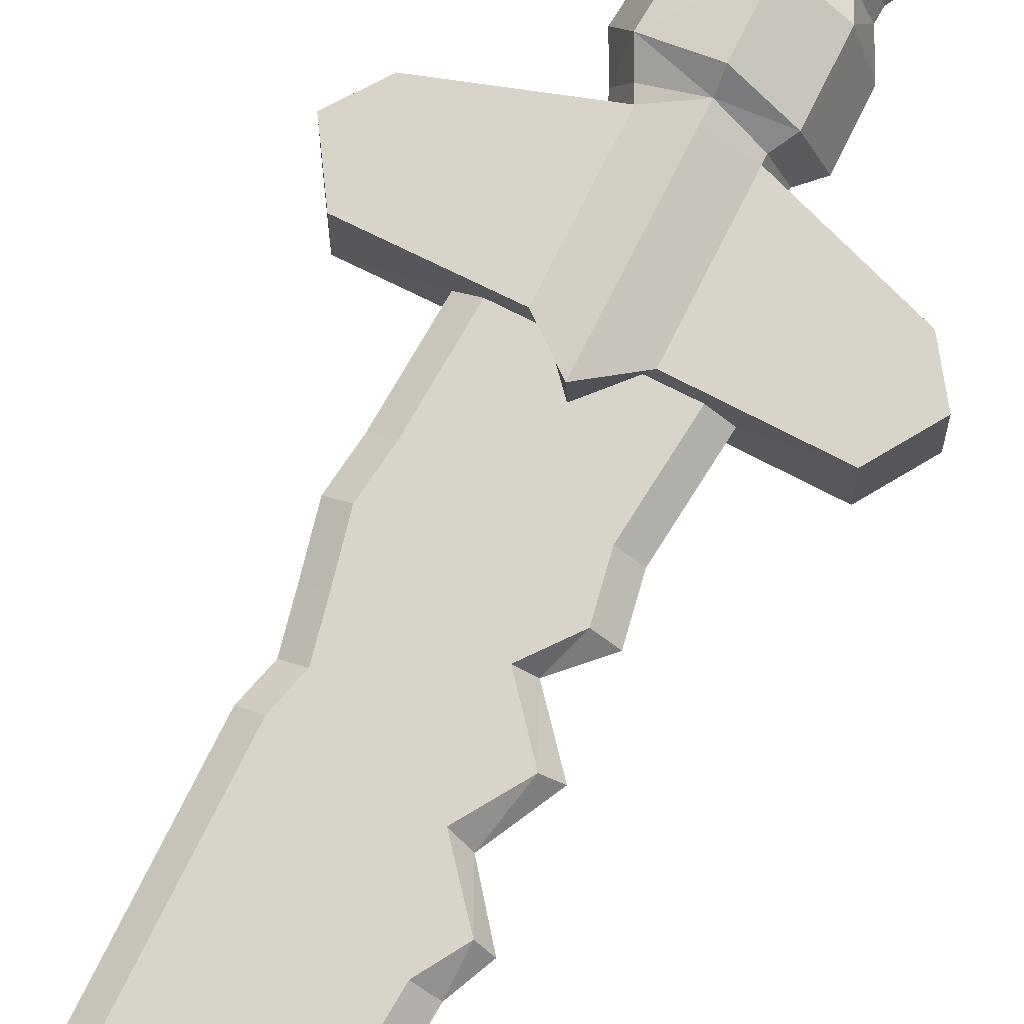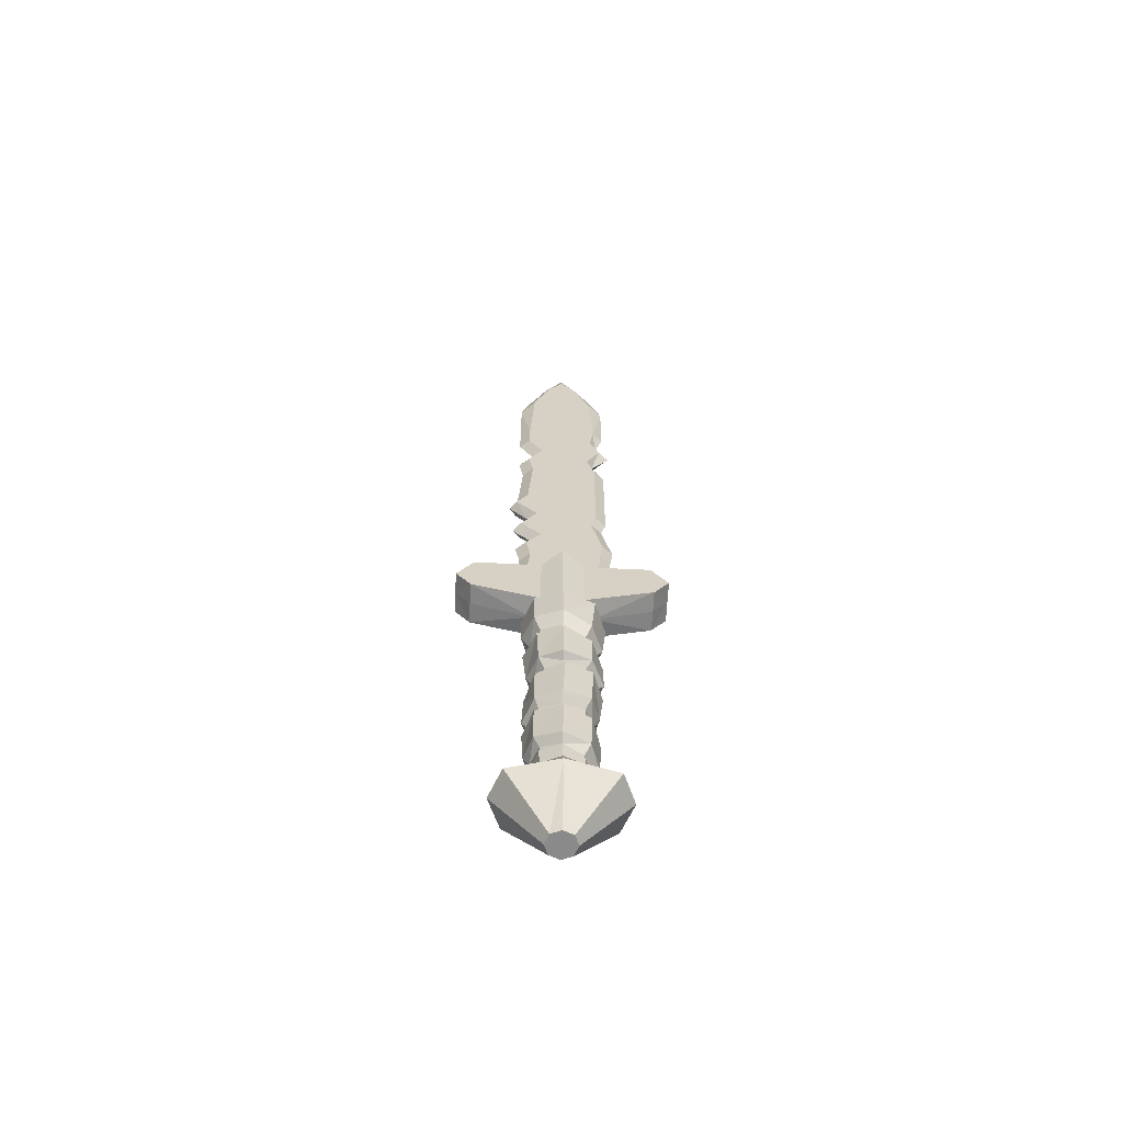
<metadata>
{"format":"obj","ext":"obj","renderer":"f3d","projection":"perspective","resolution":1024,"background":"white","views":[{"elev":75.2,"azim":-153.4,"up":"+Z"},{"elev":-63.6,"azim":-2.9,"up":"+Y"}]}
</metadata>
<code>
o Dagger_2_Cylinder.011
v -0.1518 -0.4826 -0.09064
v -0.05931 -0.3998 -0.05931
v -0.1894 -0.4826 0
v -0.08387 -0.3998 0
v -0.1518 -0.4826 0.09064
v -0.05931 -0.3998 0.05931
v -0.03109 -0.6748 -0.03109
v -0.04397 -0.6748 0
v -0.03109 -0.6748 0.03109
v -0.06492 0.4975 -0.06492
v -0.09181 0.4975 0
v -0.06492 0.4975 0.06492
v -0.05985 -0.3259 0.06001
v -0.05987 -0.1569 0.06071
v -0.06447 -0.1352 0.06141
v -0.05886 0.04804 0.06211
v -0.05068 0.08361 0.06281
v -0.06555 0.2804 0.06352
v -0.06422 0.3035 0.06422
v -0.05985 -0.3259 -0.06001
v -0.05987 -0.1569 -0.06071
v -0.06447 -0.1352 -0.06141
v -0.05886 0.04804 -0.06211
v -0.05055 0.08298 -0.06281
v -0.06555 0.2804 -0.06352
v -0.06422 0.3035 -0.06422
v -0.09082 0.3073 0
v -0.09187 0.287 0
v -0.07899 0.09233 0
v -0.08401 0.04259 0
v -0.08988 -0.1365 0
v -0.08467 -0.1527 0
v -0.08388 -0.3196 0
v -0.07725 -0.3046 0.07801
v -0.07783 -0.1763 0.07892
v -0.07725 -0.3046 -0.07801
v -0.07783 -0.1763 -0.07892
v -0.1073 -0.1801 0
v -0.102 -0.2879 0
v -0.07609 -0.1119 0.07983
v -0.07758 0.01757 0.08075
v -0.07609 -0.1119 -0.07983
v -0.07758 0.01757 -0.08075
v -0.1051 -0.001197 0
v -0.1091 -0.1135 0
v -0.06836 0.1117 0.08166
v -0.07469 0.2461 0.08257
v -0.06836 0.1117 -0.08166
v -0.07469 0.2461 -0.08257
v -0.1122 0.2506 0
v -0.1004 0.1275 0
v -0.06481 0.4854 0.06481
v -0.06481 0.4854 -0.06481
v -0.09165 0.4854 0
v -0.1191 0.4582 0
v -0.1181 0.3605 0
v -0.08348 0.3438 -0.08348
v -0.08348 0.3438 0.08348
v -0.08425 0.4582 0.08425
v -0.08425 0.4582 -0.08425
v -0.06492 0.7145 -0.06492
v -0.06492 0.7145 0.06492
v -0.2693 0.7164 0
v -0.2693 0.7164 -0.06492
v -0.2693 0.7164 0.06492
v -0.05125 0.7145 -0.02686
v -0.1327 1.091 -0.02686
v -0.05125 0.7145 0.02686
v -0.1475 0.7145 0
v -0.1143 0.7145 -0.02686
v -0.1143 0.7145 0.02686
v -0.05125 1.096 0.02686
v -0.1327 1.091 0.02686
v -0.1143 0.9497 0.02686
v -0.05125 0.9418 -0.02686
v -0.05125 0.9418 0.02686
v -0.1475 0.9497 0
v -0.1143 0.9497 -0.02686
v -0.06603 1.012 0.02686
v -0.05125 1.025 0.02686
v -0.06603 1.012 -0.02686
v -0.05125 1.025 -0.02686
v -0.09227 1.006 0
v -0.05125 1.096 -0.02686
v -0.1586 1.084 0
v -0.1143 2.203 0
v -0.1475 2.106 0
v -0.08164 1.171 0.02686
v -0.05125 2.278 -0.02686
v -0.1011 2.143 -0.02686
v -0.1143 1.311 0.02686
v -0.1011 2.143 0.02686
v -0.05125 2.278 0.02686
v -0.08164 1.171 -0.02686
v -0.05125 1.153 0.02686
v -0.05125 1.153 -0.02686
v -0.1121 1.177 0
v -0.1495 1.253 0.02686
v -0.1495 1.253 -0.02686
v -0.05125 1.232 0.02686
v -0.05125 1.232 -0.02686
v -0.1726 1.254 0
v -0.05596 2.341 0
v -0.1143 1.311 -0.02686
v -0.05125 1.311 0.02686
v -0.05125 1.311 -0.02686
v -0.1475 1.311 0
v -0.05125 1.53 0.02686
v -0.05125 1.613 0.02686
v -0.05125 1.697 0.02686
v -0.05125 1.78 0.02686
v -0.05125 1.863 0.02686
v -0.0998 1.53 -0.02686
v -0.1143 1.613 -0.02686
v -0.07072 1.697 -0.02686
v -0.1143 1.78 -0.02686
v -0.1143 1.863 -0.02686
v -0.0998 1.53 0.02686
v -0.1143 1.613 0.02686
v -0.07072 1.697 0.02686
v -0.1143 1.78 0.02686
v -0.1143 1.863 0.02686
v -0.05125 1.863 -0.02686
v -0.05125 1.78 -0.02686
v -0.05125 1.697 -0.02686
v -0.05125 1.613 -0.02686
v -0.05125 1.53 -0.02686
v -0.1475 1.863 0
v -0.1475 1.78 0
v -0.1039 1.697 0
v -0.1475 1.613 0
v -0.133 1.53 0
v -0 -0.4826 -0.1282
v -0 -0.3998 -0.08387
v 0.1518 -0.4826 -0.09064
v 0.05931 -0.3998 -0.05931
v 0.1894 -0.4826 -0
v 0.08387 -0.3998 -0
v 0.1518 -0.4826 0.09064
v 0.05931 -0.3998 0.05931
v 0 -0.4826 0.1282
v 0 -0.3998 0.08387
v -0 -0.6748 -0.04397
v 0.03109 -0.6748 -0.03109
v 0.04397 -0.6748 -0
v 0.03109 -0.6748 0.03109
v 0 -0.6748 0.04397
v -0 0.2912 -0.09082
v 0.06492 0.4975 -0.06492
v -0 0.4975 -0.09181
v 0.09181 0.4975 -0
v 0.06492 0.4975 0.06492
v 0 0.4975 0.09181
v -0 0.2663 -0.08982
v 0.001685 0.08435 -0.08883
v 0.005797 0.06062 -0.08784
v -0.00201 -0.1439 -0.08685
v -0 -0.1669 -0.08586
v -0.001854 -0.3413 -0.08486
v 0.05614 -0.3567 0.06001
v 0.05987 -0.177 0.06071
v 0.06001 -0.1293 0.06141
v 0.06617 0.0601 0.06211
v 0.06281 0.08245 0.06281
v 0.06352 0.2463 0.06352
v 0.06615 0.27 0.06422
v 0 0.2912 0.09082
v 0 0.2663 0.08982
v 0.001685 0.08435 0.08883
v 0.005797 0.06062 0.08784
v -0.00201 -0.1439 0.08685
v 0 -0.1669 0.08586
v -0.001854 -0.3413 0.08486
v 0.05614 -0.3567 -0.06001
v 0.05987 -0.177 -0.06071
v 0.06001 -0.1293 -0.06141
v 0.06617 0.0601 -0.06211
v 0.06281 0.08309 -0.06281
v 0.06352 0.2463 -0.06352
v 0.06422 0.27 -0.06422
v 0.09082 0.2642 -0
v 0.08982 0.2463 -0
v 0.08883 0.07967 -0
v 0.09129 0.05922 -0
v 0.0845 -0.1224 -0
v 0.08467 -0.1812 -0
v 0.08017 -0.3631 -0
v -0 -0.1893 -0.1116
v -0.001854 -0.3246 -0.1103
v 0.07354 -0.3285 0.07801
v 0.07783 -0.2024 0.07892
v 0 -0.1893 0.1116
v -0.001854 -0.3246 0.1103
v 0.07354 -0.3285 -0.07801
v 0.07783 -0.2024 -0.07892
v 0.1045 -0.2217 -0
v 0.1001 -0.3334 -0
v 0.005292 0.0341 -0.1142
v -0.001531 -0.1187 -0.1129
v 0.07823 -0.09914 0.07983
v 0.08386 0.03762 0.08075
v 0.005292 0.0341 0.1142
v -0.001531 -0.1187 0.1129
v 0.07823 -0.09914 -0.07983
v 0.08386 0.03762 -0.08075
v 0.1146 0.02635 -0
v 0.1041 -0.07695 -0
v -0 0.2344 -0.1168
v -0.001018 0.09771 -0.1155
v 0.08166 0.1066 0.08166
v 0.08257 0.2145 0.08257
v 0 0.2344 0.1168
v -0.001018 0.09771 0.1155
v 0.08166 0.1051 -0.08166
v 0.08257 0.2145 -0.08257
v 0.1168 0.2029 -0
v 0.1193 0.1051 -0
v -0 0.4678 -0.09165
v 0.07488 0.4787 0.06481
v 0.07488 0.478 -0.06481
v 0 0.4678 0.09165
v 0.1017 0.4738 -0
v -0 0.4406 -0.1191
v -0 0.3316 -0.1181
v 0 0.4406 0.1191
v 0 0.3316 0.1181
v 0.1292 0.4199 -0
v 0.1181 0.3045 -0
v 0.08348 0.3045 -0.08348
v 0.08348 0.3045 0.08348
v 0.09433 0.4405 0.08425
v 0.09433 0.4405 -0.08425
v 0.06492 0.7145 -0.06492
v -0 0.7696 -0.09181
v 0.06492 0.7145 0.06492
v 0 0.7696 0.09181
v 0.2693 0.7164 -0
v 0.2693 0.7164 -0.06492
v 0.2693 0.7164 0.06492
v -0.001851 0.7696 0.02686
v 0.04755 0.7145 -0.02686
v -0.001851 0.7696 -0.02686
v 0.09561 1.096 -0.02686
v 0.04755 0.7145 0.02686
v 0.1438 0.7145 -0
v 0.1106 0.7145 -0.02686
v 0.1106 0.7145 0.02686
v 0.04755 1.096 0.02686
v -0.001851 1.096 -0.02686
v 0.09561 1.096 0.02686
v 0.1293 0.9418 0.02686
v 0.04755 0.9418 -0.02686
v -0.001851 0.9418 -0.02686
v -0.001851 0.9418 0.02686
v 0.04755 0.9418 0.02686
v 0.1625 0.9418 -0
v 0.1293 0.9418 -0.02686
v 0.1106 1.025 0.02686
v -0.001851 1.025 -0.02686
v 0.04755 1.025 0.02686
v 0.1106 1.025 -0.02686
v 0.04755 1.025 -0.02686
v -0.001851 1.025 0.02686
v 0.1438 1.025 -0
v 0.04755 1.096 -0.02686
v -0.001851 1.096 0.02686
v 0.1288 1.096 -0
v -0.001851 2.431 0.000449
v -0.001851 2.346 0.02686
v -0.001851 2.346 -0.02686
v 0.1106 2.203 -0
v 0.1438 2.106 -0
v 0.1106 1.153 0.02686
v 0.04755 2.278 -0.02686
v 0.09738 2.143 -0.02686
v 0.1106 1.311 0.02686
v 0.09738 2.143 0.02686
v 0.04755 2.278 0.02686
v 0.1106 1.153 -0.02686
v 0.04755 1.153 0.02686
v -0.001851 1.153 -0.02686
v 0.04755 1.153 -0.02686
v -0.001851 1.153 0.02686
v 0.1438 1.153 -0
v 0.1106 1.232 0.02686
v 0.1106 1.232 -0.02686
v 0.04755 1.232 0.02686
v -0.001851 1.232 -0.02686
v 0.04755 1.232 -0.02686
v -0.001851 1.232 0.02686
v 0.1438 1.232 -0
v 0.05226 2.341 -0
v 0.1106 1.311 -0.02686
v 0.04755 1.311 0.02686
v -0.001851 1.311 -0.02686
v 0.04755 1.311 -0.02686
v -0.001851 1.311 0.02686
v 0.1438 1.311 -0
v -0.001851 1.53 -0.02686
v -0.001851 1.613 -0.02686
v -0.001851 1.697 -0.02686
v -0.001851 1.78 -0.02686
v -0.001851 1.863 -0.02686
v 0.04755 1.53 0.02686
v 0.04755 1.613 0.02686
v 0.04755 1.697 0.02686
v 0.04755 1.78 0.02686
v 0.04755 1.863 0.02686
v 0.1106 1.53 -0.02686
v 0.08625 1.613 -0.02686
v 0.1294 1.697 -0.02686
v 0.09936 1.78 -0.02686
v 0.1106 1.863 -0.02686
v 0.1106 1.53 0.02686
v 0.08625 1.613 0.02686
v 0.1294 1.697 0.02686
v 0.09936 1.78 0.02686
v 0.1106 1.863 0.02686
v 0.04755 1.863 -0.02686
v 0.04755 1.78 -0.02686
v 0.04755 1.697 -0.02686
v 0.04755 1.613 -0.02686
v 0.04755 1.53 -0.02686
v -0.001851 1.863 0.02686
v -0.001851 1.78 0.02686
v -0.001851 1.697 0.02686
v -0.001851 1.613 0.02686
v -0.001851 1.53 0.02686
v 0.1438 1.863 -0
v 0.1203 1.78 -0
v 0.1626 1.697 -0
v 0.1042 1.613 -0
v 0.1438 1.53 -0
v -0.05125 0.8706 -0.02686
v -0.001851 0.8706 0.02686
v -0.1326 0.8706 0
v -0.09938 0.8706 0.02686
v -0.001851 0.8706 -0.02686
v -0.05125 0.8706 0.02686
v -0.09938 0.8706 -0.02686
v 0.04755 0.8706 -0.02686
v 0.1532 0.8706 -0
v 0.12 0.8706 0.02686
v 0.04755 0.8706 0.02686
v 0.12 0.8706 -0.02686
v -0.001334 -0.3737 -0.08453
v -0.001334 -0.3737 0.08453
v -0.08644 -0.3478 0
v -0.06187 -0.3476 0.05977
v -0.06187 -0.3476 -0.05977
v 0.08257 -0.373 -0
v 0.05799 -0.3732 0.05977
v 0.05799 -0.3732 -0.05977
v 0 -0.6748 0.03109
v 0 -0.6748 7e-06
v -0 -0.6748 -0.03108
v 0.03109 -0.6748 -5e-06
v -0.03109 -0.6748 5e-06
v -0.322 0.6337 0
v -0.2751 0.566 0
v -0.322 0.6337 -0.06492
v -0.2745 0.5677 -0.06492
v -0.2745 0.5677 0.06492
v -0.322 0.6337 0.06492
v 0.2751 0.566 -0
v 0.322 0.6337 -0
v 0.2745 0.5677 -0.06492
v 0.322 0.6337 -0.06492
v 0.322 0.6337 0.06492
v 0.2745 0.5677 0.06492
f 76 79 74
f 81 75 78
f 263 76 254
f 82 253 75
f 334 253 338
f 335 76 339
f 337 76 74
f 340 75 334
f 80 73 79
f 67 82 81
f 266 80 263
f 84 259 82
f 96 249 84
f 72 88 73
f 94 84 67
f 283 72 266
f 90 123 117
f 112 92 122
f 290 95 283
f 101 281 96
f 100 88 95
f 94 101 96
f 106 288 101
f 100 91 98
f 104 101 99
f 297 100 290
f 324 93 112
f 297 108 105
f 127 300 299
f 126 301 300
f 125 302 301
f 124 303 302
f 105 118 91
f 328 109 108
f 327 110 109
f 326 111 110
f 325 112 111
f 118 109 119
f 109 120 119
f 120 111 121
f 111 122 121
f 106 113 127
f 295 323 296
f 113 126 127
f 115 126 114
f 115 124 125
f 117 124 116
f 303 89 270
f 255 258 260
f 252 261 257
f 255 263 254
f 253 262 252
f 253 341 338
f 255 335 344
f 343 255 344
f 345 252 257
f 260 250 248
f 262 243 261
f 260 266 263
f 259 265 262
f 249 282 265
f 250 280 248
f 243 282 279
f 248 283 266
f 319 275 313
f 277 308 318
f 280 290 283
f 281 289 282
f 273 287 280
f 282 286 279
f 288 296 289
f 285 294 287
f 289 293 286
f 287 297 290
f 278 324 308
f 294 328 297
f 300 323 299
f 301 322 300
f 302 321 301
f 303 320 302
f 276 304 294
f 305 328 304
f 306 327 305
f 307 326 306
f 308 325 307
f 315 304 314
f 315 306 305
f 317 306 316
f 317 308 307
f 296 309 293
f 323 310 309
f 310 321 311
f 321 312 311
f 312 319 313
f 303 274 319
f 246 341 345
f 247 344 244
f 344 240 244
f 242 341 241
f 340 66 70
f 68 337 71
f 240 339 68
f 242 334 338
f 106 299 295
f 76 80 79
f 81 82 75
f 263 80 76
f 82 259 253
f 334 75 253
f 335 254 76
f 337 339 76
f 340 78 75
f 80 72 73
f 67 84 82
f 266 72 80
f 84 249 259
f 96 281 249
f 72 95 88
f 94 96 84
f 283 95 72
f 90 89 123
f 112 93 92
f 290 100 95
f 101 288 281
f 100 98 88
f 94 99 101
f 106 295 288
f 100 105 91
f 104 106 101
f 297 105 100
f 324 269 93
f 297 328 108
f 127 126 300
f 126 125 301
f 125 124 302
f 124 123 303
f 105 108 118
f 328 327 109
f 327 326 110
f 326 325 111
f 325 324 112
f 118 108 109
f 109 110 120
f 120 110 111
f 111 112 122
f 106 104 113
f 295 299 323
f 113 114 126
f 115 125 126
f 115 116 124
f 117 123 124
f 303 123 89
f 255 251 258
f 252 262 261
f 255 260 263
f 253 259 262
f 253 252 341
f 255 254 335
f 343 251 255
f 345 341 252
f 260 258 250
f 262 265 243
f 260 248 266
f 259 249 265
f 249 281 282
f 250 273 280
f 243 265 282
f 248 280 283
f 319 274 275
f 277 278 308
f 280 287 290
f 281 288 289
f 273 285 287
f 282 289 286
f 288 295 296
f 285 276 294
f 289 296 293
f 287 294 297
f 278 269 324
f 294 304 328
f 300 322 323
f 301 321 322
f 302 320 321
f 303 319 320
f 276 314 304
f 305 327 328
f 306 326 327
f 307 325 326
f 308 324 325
f 315 305 304
f 315 316 306
f 317 307 306
f 317 318 308
f 296 323 309
f 323 322 310
f 310 322 321
f 321 320 312
f 312 320 319
f 303 270 274
f 246 241 341
f 247 343 344
f 344 335 240
f 242 338 341
f 340 334 66
f 68 339 337
f 240 335 339
f 242 66 334
f 106 127 299
f 21 38 32
f 171 40 15
f 30 41 16
f 47 168 18
f 45 22 31
f 193 13 173
f 25 50 28
f 38 14 32
f 15 45 31
f 33 36 20
f 198 23 156
f 169 46 17
f 34 33 13
f 50 18 28
f 36 188 189
f 34 192 35
f 39 37 36
f 39 35 38
f 35 172 14
f 20 189 159
f 158 37 21
f 199 43 198
f 203 41 40
f 42 44 43
f 40 44 45
f 43 30 23
f 16 202 170
f 42 157 22
f 48 208 209
f 46 212 47
f 51 49 48
f 51 47 50
f 48 155 24
f 154 49 25
f 46 29 17
f 29 48 24
f 218 60 53
f 226 19 167
f 55 52 54
f 27 57 26
f 58 27 19
f 60 54 53
f 57 223 224
f 58 225 59
f 56 60 57
f 56 59 55
f 26 224 148
f 59 221 52
f 186 195 175
f 162 203 171
f 163 206 184
f 165 212 211
f 185 204 207
f 173 190 193
f 182 215 179
f 186 191 196
f 185 200 162
f 174 197 187
f 156 205 198
f 169 210 213
f 160 197 190
f 182 211 216
f 189 195 194
f 191 193 190
f 194 196 197
f 196 190 197
f 161 192 191
f 159 194 174
f 175 188 158
f 198 204 199
f 200 202 203
f 205 207 204
f 207 201 200
f 177 206 205
f 170 201 163
f 176 199 204
f 209 215 214
f 211 213 210
f 214 216 217
f 216 210 217
f 155 214 178
f 179 208 154
f 183 210 164
f 178 217 183
f 218 232 223
f 167 230 226
f 222 231 227
f 180 228 181
f 166 228 230
f 222 232 220
f 224 232 229
f 231 226 230
f 229 227 228
f 227 230 228
f 148 229 180
f 221 231 219
f 136 351 138
f 142 352 347
f 134 353 136
f 4 349 348
f 350 4 348
f 6 347 349
f 2 346 134
f 140 351 352
f 21 37 38
f 171 203 40
f 30 44 41
f 47 212 168
f 45 42 22
f 193 34 13
f 25 49 50
f 38 35 14
f 15 40 45
f 33 39 36
f 198 43 23
f 169 213 46
f 34 39 33
f 50 47 18
f 36 37 188
f 34 193 192
f 39 38 37
f 39 34 35
f 35 192 172
f 20 36 189
f 158 188 37
f 199 42 43
f 203 202 41
f 42 45 44
f 40 41 44
f 43 44 30
f 16 41 202
f 42 199 157
f 48 49 208
f 46 213 212
f 51 50 49
f 51 46 47
f 48 209 155
f 154 208 49
f 46 51 29
f 29 51 48
f 218 223 60
f 226 58 19
f 55 59 52
f 27 56 57
f 58 56 27
f 60 55 54
f 57 60 223
f 58 226 225
f 56 55 60
f 56 58 59
f 26 57 224
f 59 225 221
f 186 196 195
f 162 200 203
f 163 201 206
f 165 168 212
f 185 176 204
f 173 160 190
f 182 216 215
f 186 161 191
f 185 207 200
f 174 194 197
f 156 177 205
f 169 164 210
f 160 187 197
f 182 165 211
f 189 188 195
f 191 192 193
f 194 195 196
f 196 191 190
f 161 172 192
f 159 189 194
f 175 195 188
f 198 205 204
f 200 201 202
f 205 206 207
f 207 206 201
f 177 184 206
f 170 202 201
f 176 157 199
f 209 208 215
f 211 212 213
f 214 215 216
f 216 211 210
f 155 209 214
f 179 215 208
f 183 217 210
f 178 214 217
f 218 220 232
f 167 166 230
f 222 219 231
f 180 229 228
f 166 181 228
f 222 227 232
f 224 223 232
f 231 225 226
f 229 232 227
f 227 231 230
f 148 224 229
f 221 225 231
f 136 353 351
f 142 140 352
f 134 346 353
f 4 6 349
f 350 2 4
f 6 142 347
f 2 350 346
f 140 138 351
f 54 12 11
f 350 159 346
f 54 10 53
f 52 153 12
f 21 157 158
f 156 24 155
f 25 148 154
f 53 150 218
f 349 173 13
f 14 171 15
f 170 17 16
f 18 167 19
f 348 20 350
f 32 22 21
f 23 29 24
f 28 26 25
f 348 13 33
f 32 15 31
f 16 29 30
f 28 19 27
f 151 219 222
f 346 174 353
f 220 151 222
f 152 221 219
f 158 176 175
f 156 178 177
f 154 180 179
f 218 149 220
f 160 347 352
f 162 172 161
f 164 170 163
f 166 168 165
f 353 187 351
f 176 186 175
f 177 183 184
f 179 181 182
f 187 352 351
f 186 162 161
f 183 163 184
f 181 165 182
f 54 52 12
f 350 20 159
f 54 11 10
f 52 221 153
f 21 22 157
f 156 23 24
f 25 26 148
f 53 10 150
f 349 347 173
f 14 172 171
f 170 169 17
f 18 168 167
f 348 33 20
f 32 31 22
f 23 30 29
f 28 27 26
f 348 349 13
f 32 14 15
f 16 17 29
f 28 18 19
f 151 152 219
f 346 159 174
f 220 149 151
f 152 153 221
f 158 157 176
f 156 155 178
f 154 148 180
f 218 150 149
f 160 173 347
f 162 171 172
f 164 169 170
f 166 167 168
f 353 174 187
f 176 185 186
f 177 178 183
f 179 180 181
f 187 160 352
f 186 185 162
f 183 164 163
f 181 166 165
f 74 83 77
f 83 78 77
f 336 74 77
f 336 78 340
f 83 67 81
f 73 83 79
f 97 67 85
f 73 97 85
f 117 87 90
f 122 87 128
f 103 270 89
f 97 99 94
f 98 97 88
f 107 99 102
f 98 107 102
f 89 86 103
f 86 93 103
f 103 269 268
f 90 87 86
f 86 87 92
f 91 132 107
f 104 132 113
f 132 119 131
f 119 130 131
f 130 121 129
f 121 128 129
f 132 114 113
f 114 130 115
f 130 116 115
f 129 117 116
f 251 264 258
f 257 264 256
f 342 251 343
f 257 342 345
f 261 267 264
f 258 267 250
f 267 279 284
f 267 273 250
f 313 272 329
f 272 318 329
f 270 292 274
f 279 291 284
f 284 285 273
f 286 298 291
f 291 276 285
f 274 271 275
f 278 271 292
f 292 269 278
f 275 271 272
f 271 277 272
f 298 314 276
f 293 333 298
f 332 314 333
f 332 316 315
f 330 316 331
f 330 318 317
f 309 332 333
f 311 332 310
f 311 330 331
f 313 330 312
f 345 245 246
f 245 343 247
f 70 336 340
f 71 336 69
f 74 79 83
f 83 81 78
f 336 337 74
f 336 77 78
f 83 85 67
f 73 85 83
f 97 94 67
f 73 88 97
f 117 128 87
f 122 92 87
f 103 268 270
f 97 102 99
f 98 102 97
f 107 104 99
f 98 91 107
f 89 90 86
f 86 92 93
f 103 93 269
f 91 118 132
f 104 107 132
f 132 118 119
f 119 120 130
f 130 120 121
f 121 122 128
f 132 131 114
f 114 131 130
f 130 129 116
f 129 128 117
f 251 256 264
f 257 261 264
f 342 256 251
f 257 256 342
f 261 243 267
f 258 264 267
f 267 243 279
f 267 284 273
f 313 275 272
f 272 277 318
f 270 268 292
f 279 286 291
f 284 291 285
f 286 293 298
f 291 298 276
f 274 292 271
f 278 277 271
f 292 268 269
f 298 333 314
f 293 309 333
f 332 315 314
f 332 331 316
f 330 317 316
f 330 329 318
f 309 310 332
f 311 331 332
f 311 312 330
f 313 329 330
f 345 342 245
f 245 342 343
f 70 69 336
f 71 337 336
f 133 2 134
f 1 4 2
f 5 4 3
f 141 6 5
f 9 141 5
f 1 8 3
f 133 7 1
f 8 5 3
f 62 71 65
f 11 362 10
f 61 150 10
f 147 9 354
f 153 62 12
f 69 64 63
f 65 364 363
f 61 242 234
f 239 369 366
f 362 64 61
f 65 69 63
f 240 62 236
f 70 61 64
f 133 136 135
f 135 138 137
f 138 139 137
f 140 141 139
f 135 145 144
f 133 144 143
f 145 139 146
f 235 247 244
f 151 367 365
f 150 233 149
f 147 354 146
f 153 235 236
f 238 245 237
f 370 369 239
f 234 241 233
f 238 368 367
f 239 245 247
f 236 244 240
f 233 246 238
f 151 370 152
f 141 146 139
f 363 11 12
f 355 146 354
f 356 357 355
f 356 143 144
f 144 145 357
f 145 146 357
f 9 8 358
f 8 7 358
f 7 143 356
f 356 358 7
f 354 358 355
f 359 362 360
f 363 359 360
f 366 367 368
f 370 366 369
f 359 65 63
f 133 1 2
f 1 3 4
f 5 6 4
f 141 142 6
f 9 147 141
f 1 7 8
f 133 143 7
f 8 9 5
f 62 68 71
f 11 360 362
f 61 234 150
f 153 236 62
f 69 70 64
f 12 62 363
f 62 65 363
f 61 66 242
f 366 368 237
f 368 238 237
f 237 239 366
f 61 10 362
f 362 361 64
f 65 71 69
f 240 68 62
f 70 66 61
f 133 134 136
f 135 136 138
f 138 140 139
f 140 142 141
f 135 137 145
f 133 135 144
f 145 137 139
f 235 239 247
f 151 149 367
f 150 234 233
f 153 152 235
f 238 246 245
f 239 235 370
f 235 152 370
f 234 242 241
f 367 149 233
f 233 238 367
f 239 237 245
f 236 235 244
f 233 241 246
f 151 365 370
f 141 147 146
f 363 360 11
f 355 357 146
f 356 144 357
f 356 355 358
f 354 9 358
f 359 361 362
f 363 364 359
f 366 365 367
f 370 365 366
f 64 361 359
f 359 364 65
f 63 64 359

</code>
